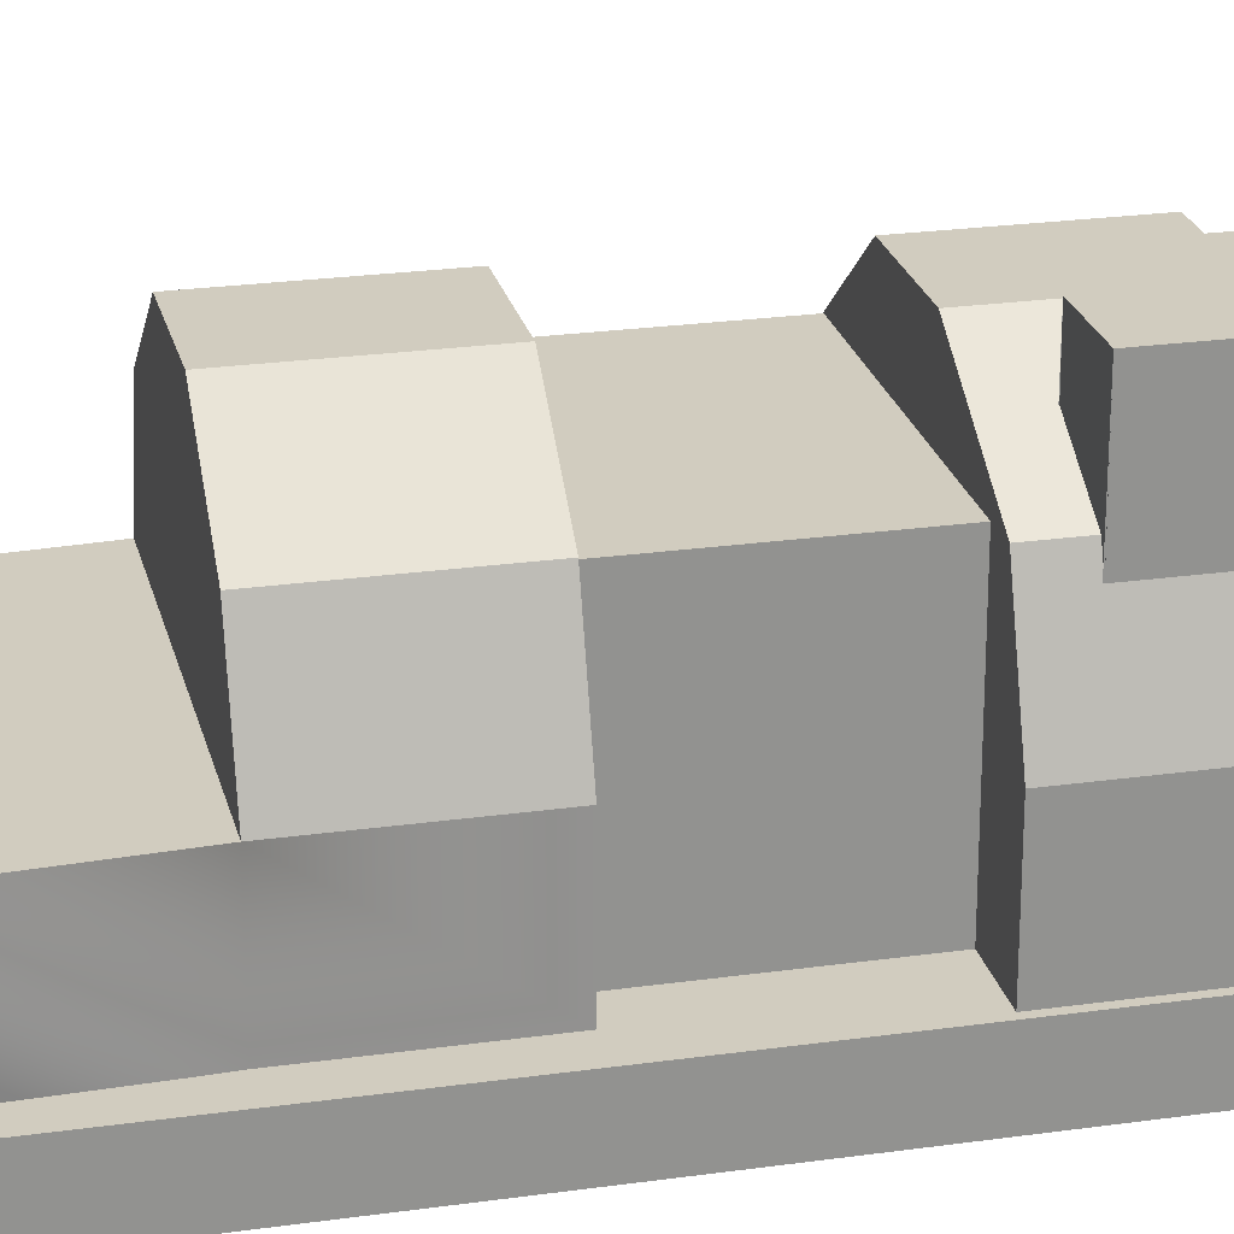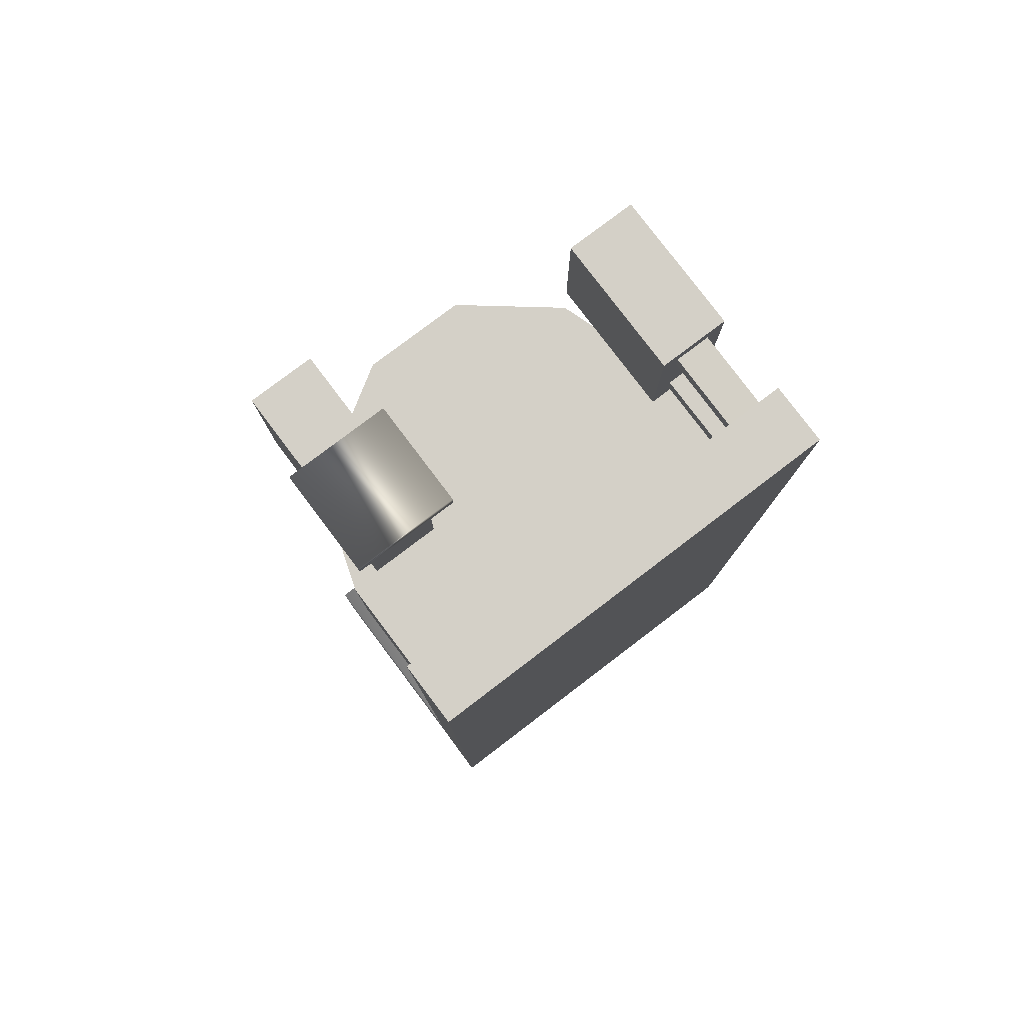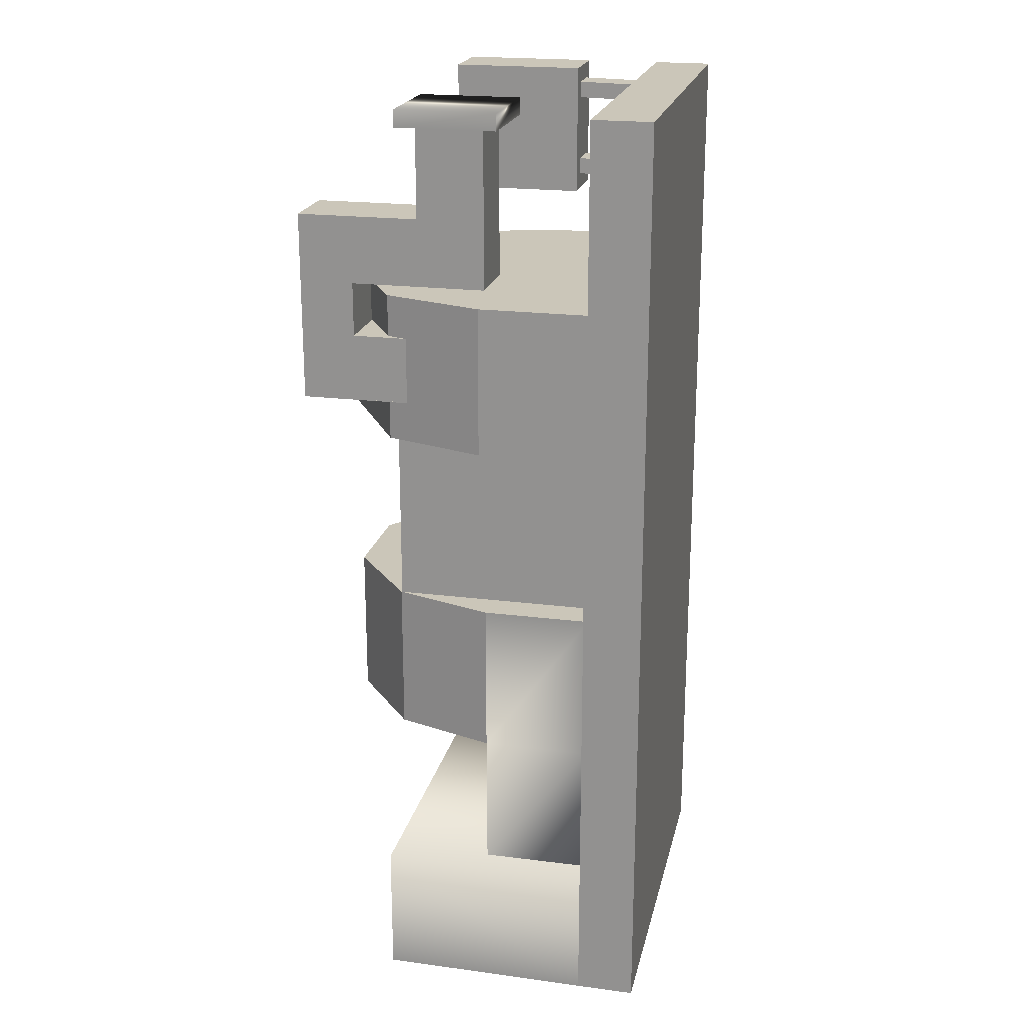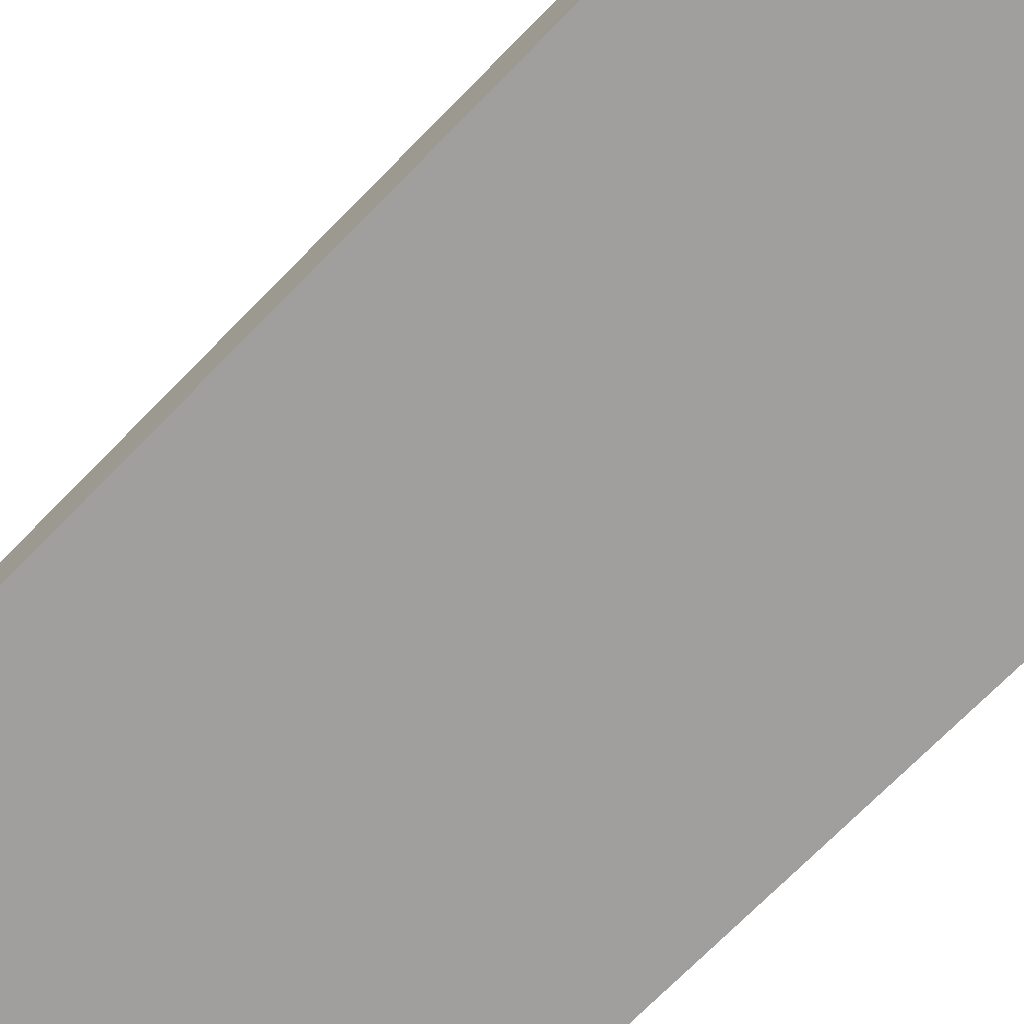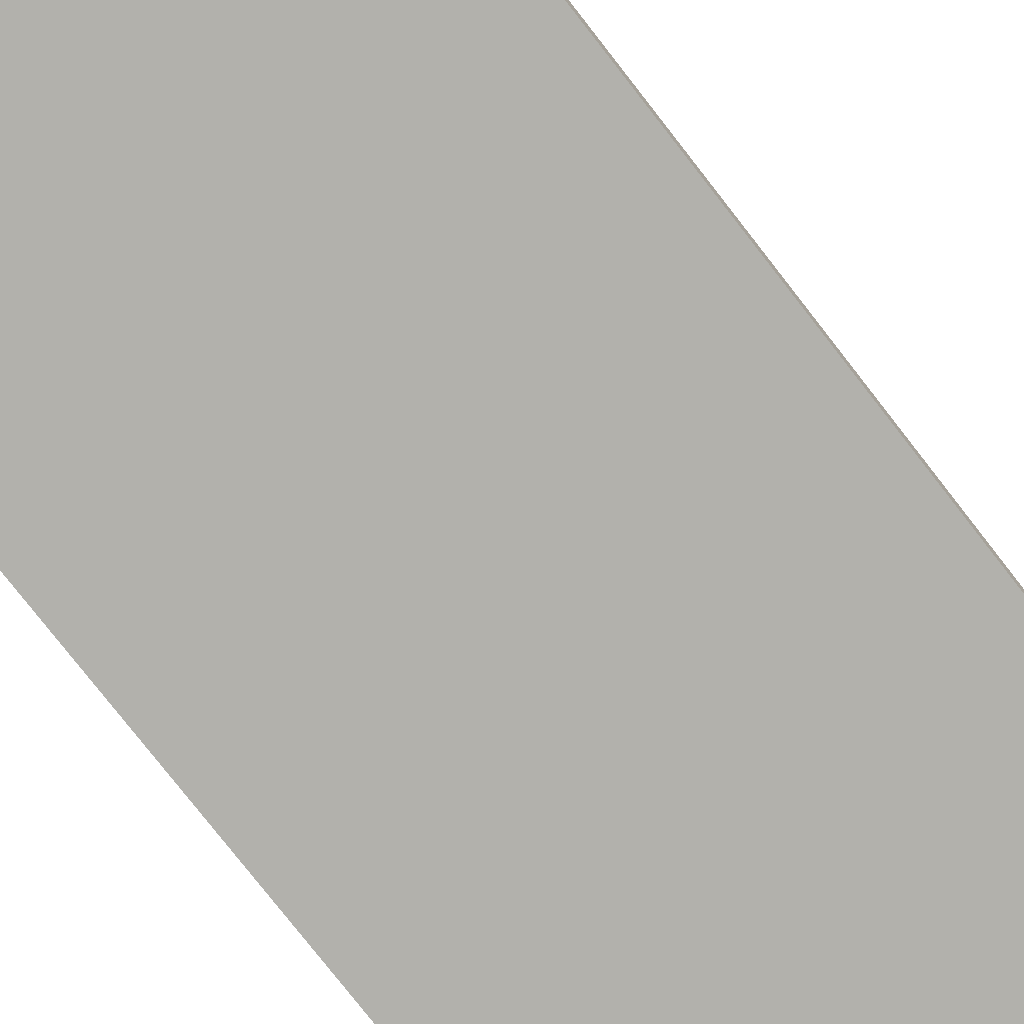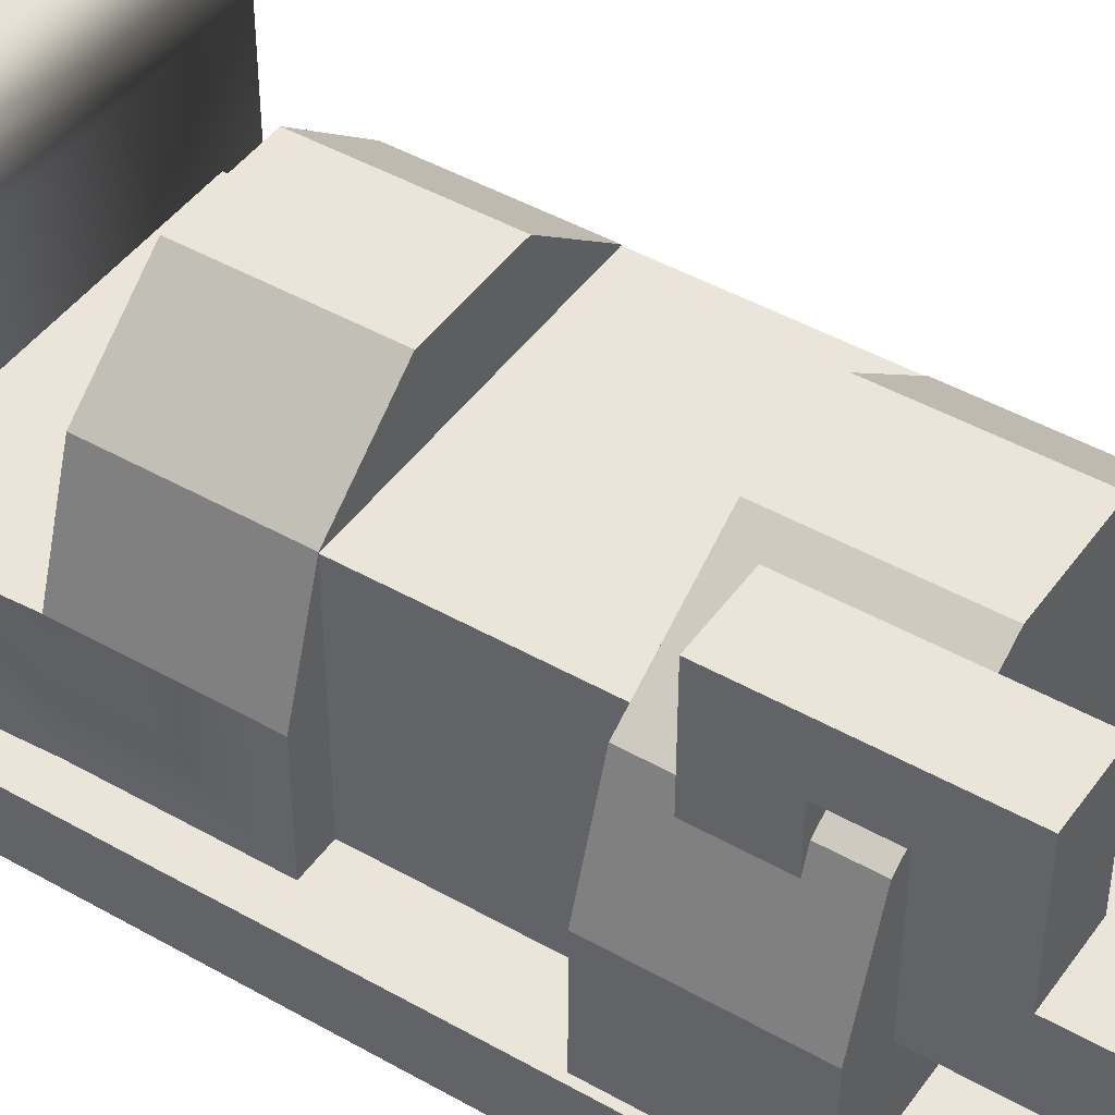
<metadata>
{"format":"obj","ext":"obj","renderer":"f3d","projection":"perspective","resolution":1024,"background":"white","views":[{"elev":23.9,"azim":-103.2,"up":"+Y"},{"elev":79.9,"azim":-37.1,"up":"+Z"},{"elev":21.0,"azim":-77.3,"up":"+Z"},{"elev":-71.2,"azim":135.7,"up":"+Y"},{"elev":-78.8,"azim":38.0,"up":"+Y"},{"elev":45.3,"azim":-56.7,"up":"+Y"}]}
</metadata>
<code>
o base_1
v -1.759 0.25 -4.004
v 0.7414 0.25 -4.004
v 0.7061 0.2381 -4.991
v -1.794 0.2381 -5.004
v -2.004 -0.5656 -6.004
v -2 1 -5.991
v 1 1 -5.991
v 0.9914 -0.5625 -6.004
v -1.259 1.651 0.196
v -1.259 1.651 -1.204
v -1.759 1.651 -1.204
v -1.759 1.651 0.196
v -1.709 1 -1.504
v -0.8836 1.5 -1.504
v -0.1336 1.5 -1.504
v 0.4914 1 -1.504
v 0.4914 1 -2.865
v -0.1336 1.5 -2.865
v -0.8836 1.5 -2.865
v -1.509 1 -2.865
v 0.7414 0.25 -1.504
v 0.4914 1 -0.392
v 0.7414 0.25 -0.392
v -1.259 0.25 0.196
v -1.259 0.75 0.196
v -1.259 0.75 0.871
v -1.259 0.25 0.871
v -1.759 1.25 -0.304
v -1.759 1.25 -0.704
v -1.259 1.25 -0.704
v -1.259 1.25 -0.304
v 0.7414 0.25 -2.865
v -1.759 0.25 -2.865
v -1.26 0.7875 -1.196
v -1.76 0.7875 -1.196
v 0.9913 -0 0.996
v 0.9913 1 0.996
v 0.4913 1 0.996
v 0.4913 -0 0.996
v -1.759 0.25 0.196
v -1.759 0.25 -0.304
v -1.259 0.25 -0.304
v -1.509 1 -4.004
v 0.4913 0 -0.003984
v 0.9913 0 -0.003984
v 0.4914 -0.5625 -3.504
v 0.4914 0.9932 -3.504
v 0.4914 0.9932 -1.504
v 0.4914 -0.5625 -1.504
v -1.259 1.25 0.196
v -1.259 1.25 -1.204
v -1.509 -0.5625 -1.504
v -1.509 0.9932 -1.504
v -1.509 0.9932 -3.504
v -1.509 -0.5625 -3.504
v 0.8663 -0.5625 0.7335
v 0.8663 -0 0.746
v 0.8663 -0 0.871
v 0.8663 -0.5625 0.8585
v 0.6163 -0.5625 0.8585
v 0.6163 -0 0.871
v 0.6163 -0 0.746
v 0.6163 -0.5625 0.7335
v 0.7414 -0.5625 -2.865
v -1.759 -0.5625 -2.865
v -1.709 1 -0.392
v -1.959 0.25 -0.392
v -1.959 0.25 -1.504
v -1.759 0.25 0.871
v -1.759 0.75 0.871
v -1.759 0.75 0.196
v -0.1336 1.5 -4.004
v -0.8836 1.5 -4.004
v 0.9913 1 -0.003984
v 0.4913 1 -0.003984
v -0.8836 1.5 -0.392
v -0.1336 1.5 -0.392
v -1.134 0.125 0.871
v -1.134 0.875 0.871
v -1.134 0.875 0.996
v -1.134 0.125 0.996
v 0.4914 1 -4.004
v -1.884 0.125 0.996
v -1.884 0.875 0.996
v -1.884 0.875 0.871
v -1.884 0.125 0.871
v -1.759 -0.5625 -4.004
v 0.9914 -0.9944 0.996
v 0.9914 -0.5625 0.996
v -2.009 -0.5625 0.996
v -2.009 -1.002 0.996
v -2.009 -1.002 -6.004
v 0.9914 -0.9944 -6.004
v 0.8663 -0.5625 0.121
v 0.8663 -0 0.121
v 0.8663 -0 0.246
v 0.8663 -0.5625 0.246
v -1.759 0.7826 -1.204
v -1.759 0.7875 -0.704
v -1.759 1.25 -1.204
v 0.7414 -0.5625 -4.004
v 0.6163 -0 0.246
v 0.6163 -0.5625 0.246
v -1.259 0.7875 -0.704
v -1.959 -0.5625 -1.504
v 0.7414 -0.5625 -1.504
v 0.6163 -0 0.121
v 0.6163 -0.5625 0.121
v 0.7414 -0.5625 -0.392
v -1.959 -0.5625 -0.392
v -1.759 1.25 0.196
v 1 1 -4.997
v -2 1 -4.997
v -1.794 -0.5744 -5.004
v 0.7061 -0.5744 -4.991
v 1 -0.5625 -4.997
v -2 -0.5687 -5.011
f 1 2 3 4
f 5 6 7 8
f 9 10 11 12
f 13 14 15 16
f 17 18 19 20
f 21 16 22 23
f 24 25 26 27
f 28 29 30 31
f 32 17 20 33
f 10 34 35 11
f 36 37 38 39
f 40 41 42 24
f 33 20 43 1
f 44 45 36 39
f 46 47 48 49
f 50 51 10 9
f 52 53 54 55
f 56 57 58 59
f 47 54 53 48
f 60 61 62 63
f 64 32 33 65
f 23 22 66 67
f 67 66 13 68
f 68 13 16 21
f 69 70 71 40
f 72 73 19 18
f 74 75 38 37
f 66 76 14 13
f 22 77 76 66
f 25 71 70 26
f 40 24 27 69
f 41 28 31 42
f 39 38 75 44
f 78 79 80 81
f 82 72 18 17
f 83 84 85 86
f 2 82 17 32
f 65 33 1 87
f 86 85 79 78
f 79 85 84 80
f 63 62 57 56
f 20 19 73 43
f 86 78 81 83
f 43 73 72 82
f 88 89 90 91
f 91 90 5 92
f 8 5 90 89
f 92 93 88 91
f 93 8 89 88
f 92 5 8 93
f 94 95 96 97
f 98 99 29 100
f 1 43 82 2
f 101 2 32 64
f 97 96 102 103
f 99 104 30 29
f 105 68 21 106
f 44 75 74 45
f 103 102 107 108
f 45 74 37 36
f 106 21 23 109
f 16 15 77 22
f 15 14 76 77
f 109 23 67 110
f 59 58 61 60
f 108 107 95 94
f 110 67 68 105
f 24 42 31 50 25
f 12 11 100 111
f 81 80 84 83
f 112 7 6 113
f 114 4 3 115
f 87 1 4 114
f 7 112 116 8
f 113 6 5 117
f 112 113 117 116
f 3 2 101 115
f 41 40 111 28
f 12 71 25 9

</code>
